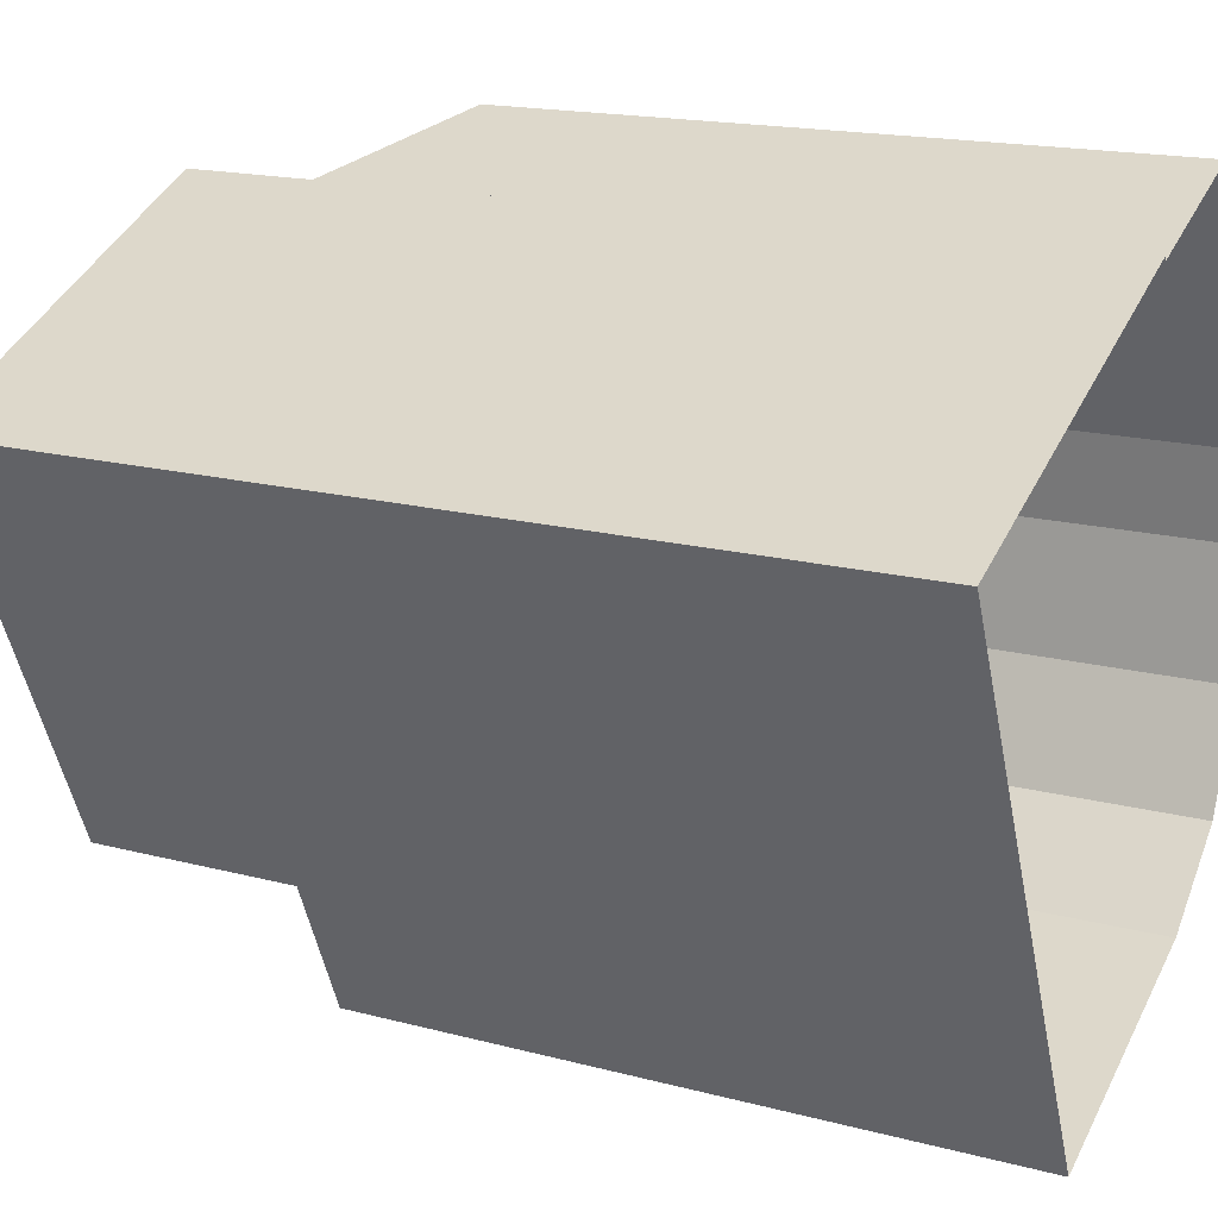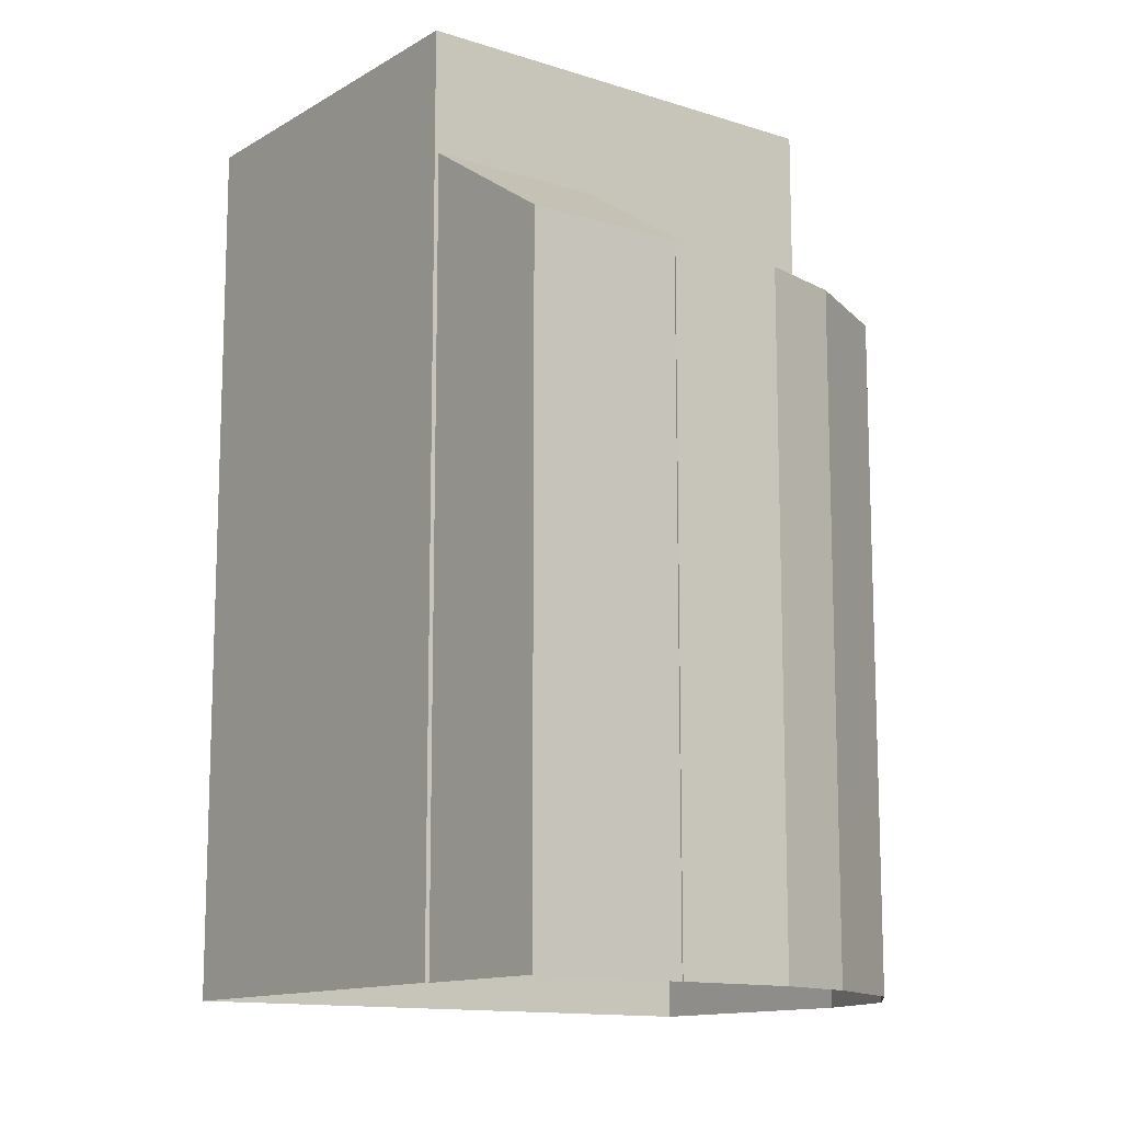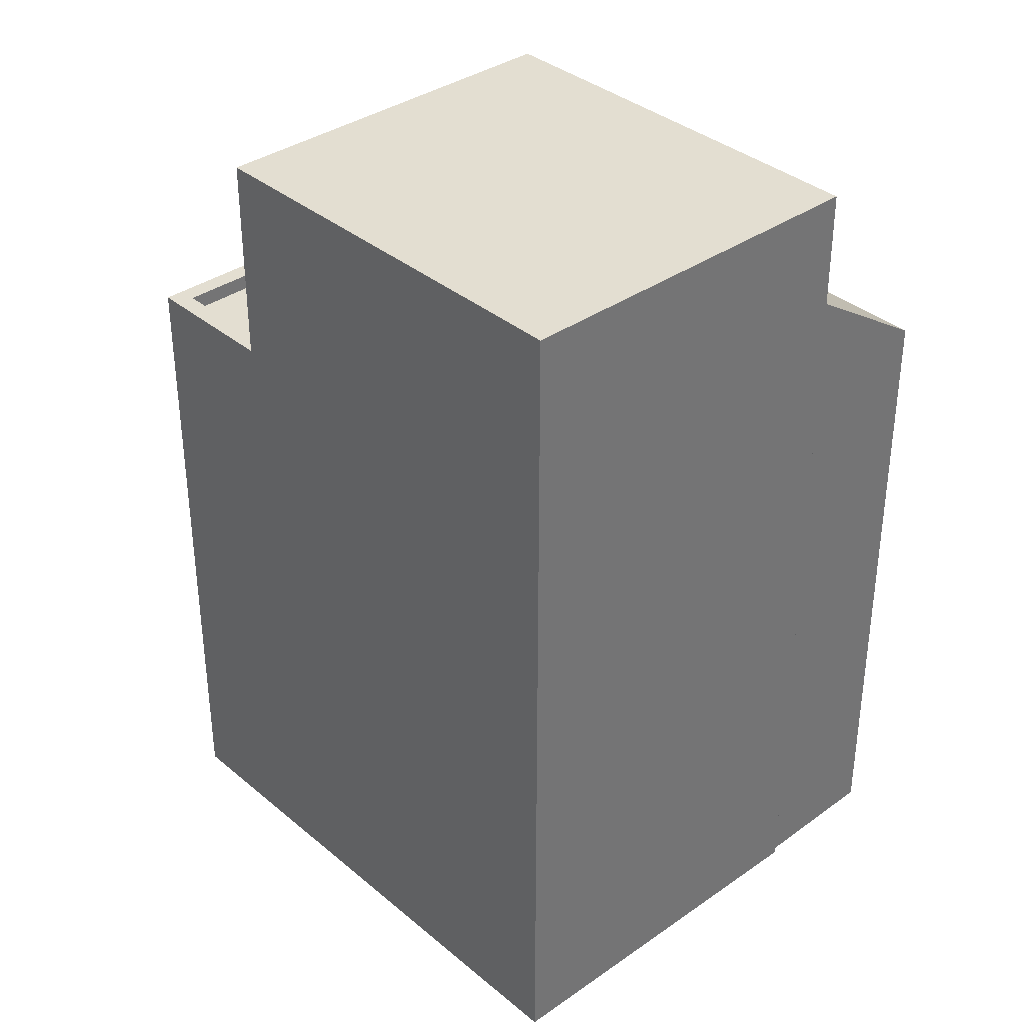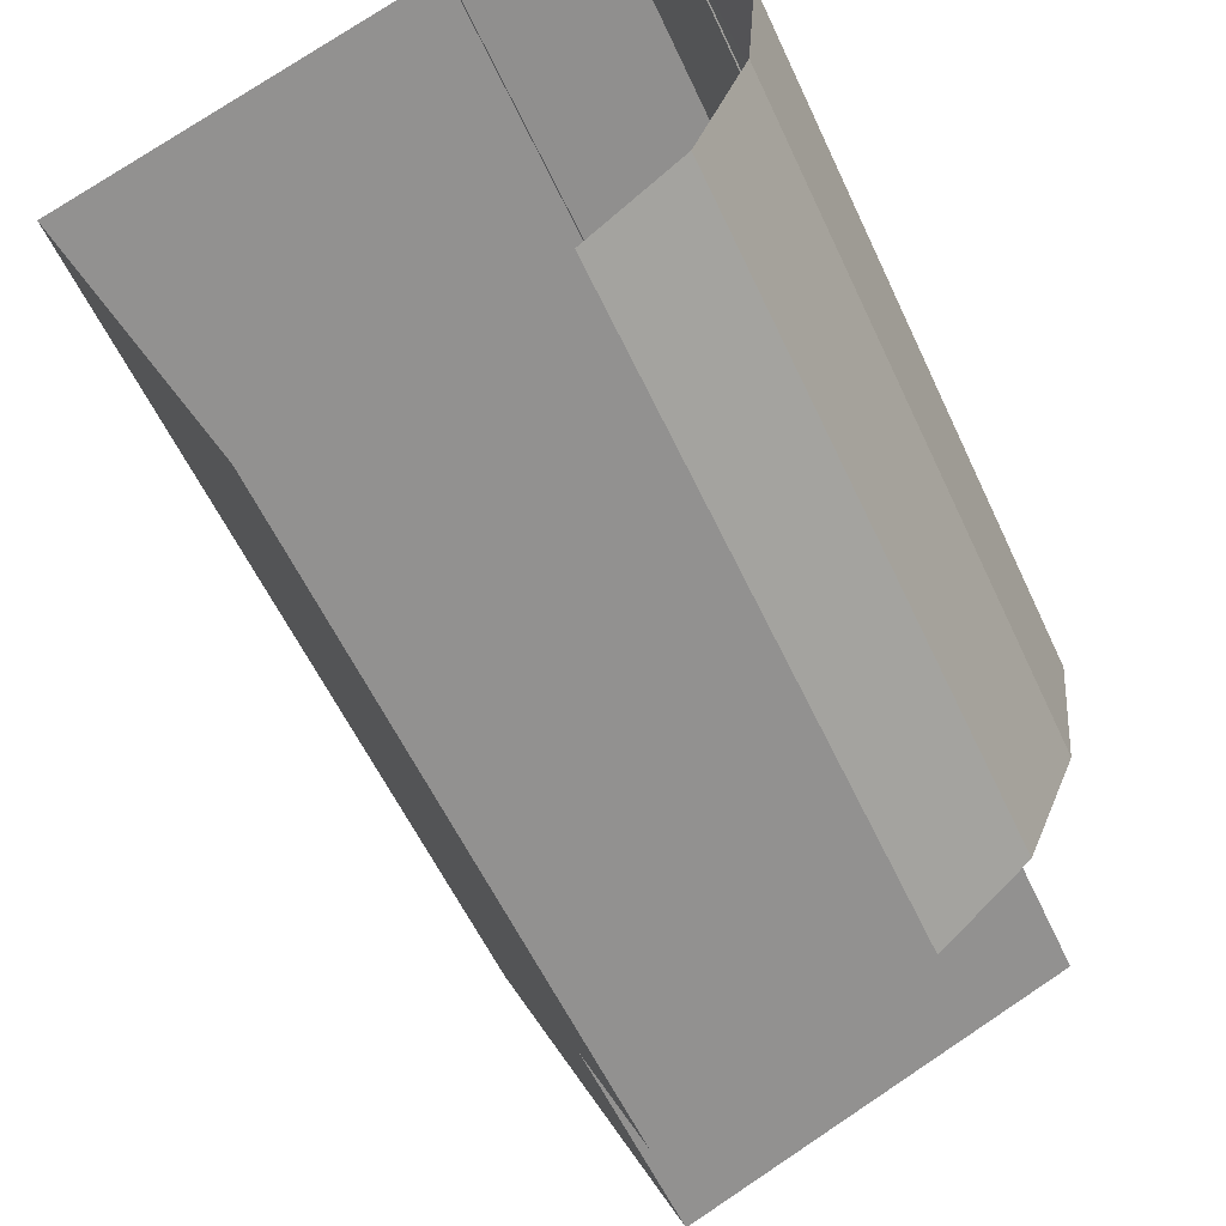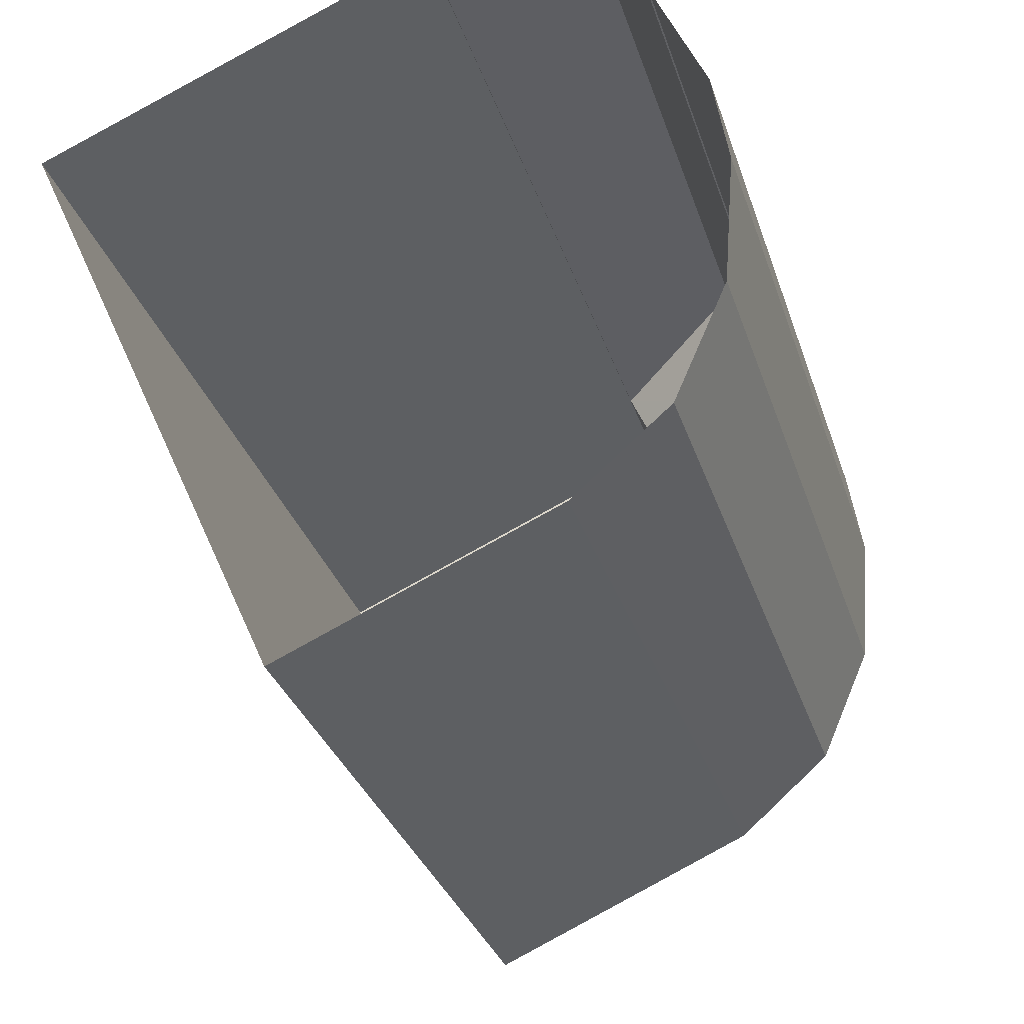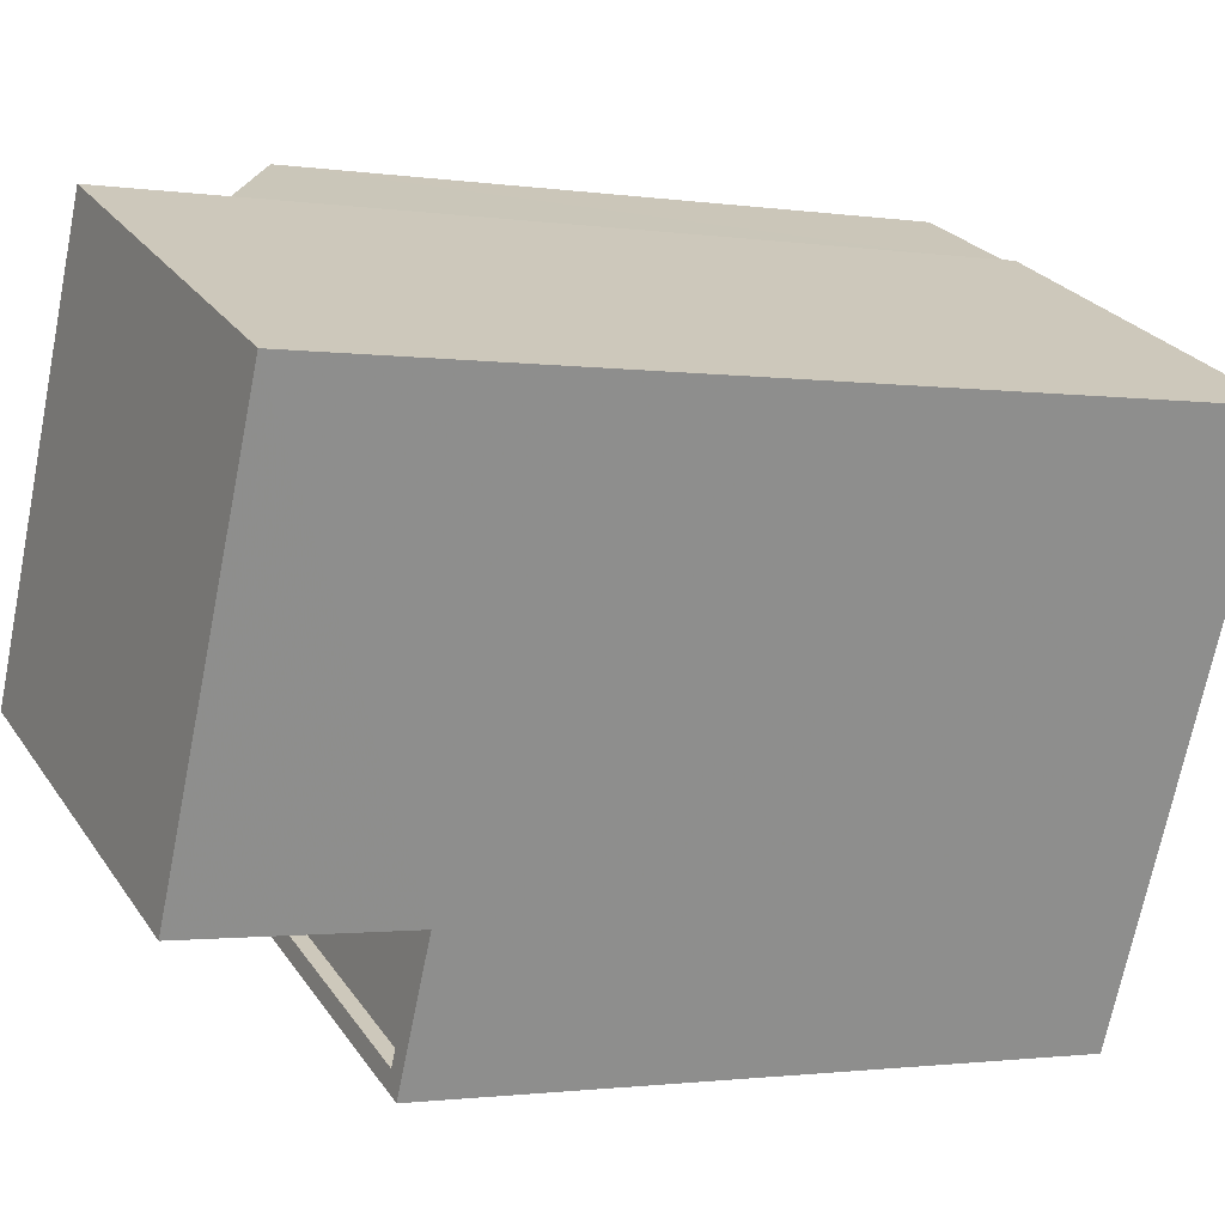
<metadata>
{"format":"obj","ext":"obj","renderer":"f3d","projection":"perspective","resolution":1024,"background":"white","views":[{"elev":17.0,"azim":118.1,"up":"+Y"},{"elev":-12.8,"azim":-150.7,"up":"+Z"},{"elev":36.0,"azim":113.5,"up":"+Z"},{"elev":-55.8,"azim":-155.7,"up":"+Y"},{"elev":-30.5,"azim":-164.0,"up":"+Y"},{"elev":-1.4,"azim":61.0,"up":"+Y"}]}
</metadata>
<code>
v -1.152e+04 -3.42e+04 36.15
v -1.153e+04 -3.42e+04 36.15
v -1.152e+04 -3.419e+04 36.15
v -1.153e+04 -3.42e+04 36.15
v -1.153e+04 -3.42e+04 36.15
v -1.153e+04 -3.419e+04 36.15
v -1.153e+04 -3.419e+04 36.15
v -1.153e+04 -3.419e+04 36.15
v -1.153e+04 -3.419e+04 36.15
v -1.153e+04 -3.419e+04 36.15
v -1.153e+04 -3.419e+04 36.15
v -1.153e+04 -3.419e+04 36.15
v -1.153e+04 -3.419e+04 46.65
v -1.153e+04 -3.419e+04 48.12
v -1.153e+04 -3.419e+04 46.65
v -1.153e+04 -3.419e+04 46.65
v -1.153e+04 -3.419e+04 46.62
v -1.153e+04 -3.419e+04 48.11
v -1.152e+04 -3.42e+04 46.65
v -1.152e+04 -3.42e+04 46.65
v -1.152e+04 -3.42e+04 46.65
v -1.152e+04 -3.42e+04 46.65
v -1.153e+04 -3.419e+04 46.65
v -1.153e+04 -3.419e+04 46.65
v -1.153e+04 -3.419e+04 46.65
v -1.153e+04 -3.42e+04 46.65
v -1.153e+04 -3.419e+04 46.65
v -1.153e+04 -3.42e+04 46.65
v -1.153e+04 -3.42e+04 46.65
v -1.153e+04 -3.419e+04 46.65
v -1.153e+04 -3.42e+04 46.65
v -1.153e+04 -3.42e+04 46.65
v -1.153e+04 -3.419e+04 46.65
v -1.153e+04 -3.419e+04 46.65
v -1.153e+04 -3.42e+04 46.65
v -1.153e+04 -3.419e+04 46.65
v -1.153e+04 -3.419e+04 46.4
v -1.153e+04 -3.419e+04 46.4
v -1.153e+04 -3.419e+04 46.4
v -1.153e+04 -3.419e+04 46.4
v -1.153e+04 -3.42e+04 46.4
v -1.153e+04 -3.42e+04 46.4
v -1.153e+04 -3.42e+04 46.4
v -1.152e+04 -3.42e+04 46.4
v -1.152e+04 -3.42e+04 46.4
v -1.153e+04 -3.42e+04 46.4
v -1.152e+04 -3.42e+04 50.02
v -1.152e+04 -3.419e+04 50.02
v -1.153e+04 -3.419e+04 50.02
v -1.153e+04 -3.42e+04 50.02
f 1 2 3
f 2 4 5
f 6 3 7
f 8 2 5
f 9 7 10
f 11 7 8
f 12 10 11
f 3 2 7
f 7 2 8
f 11 10 7
f 13 14 15
f 16 15 17
f 17 15 18
f 15 14 18
f 19 20 21
f 20 19 22
f 23 24 25
f 19 26 22
f 13 15 27
f 24 13 25
f 26 28 29
f 13 27 30
f 31 28 26
f 19 31 26
f 28 32 29
f 33 34 30
f 35 32 28
f 33 32 35
f 33 35 36
f 33 36 34
f 34 25 30
f 25 13 30
f 37 38 39
f 38 40 39
f 41 40 42
f 39 40 41
f 43 44 41
f 45 44 43
f 46 41 42
f 43 41 46
f 47 48 49
f 50 47 49
f 7 9 17
f 18 7 17
f 10 17 9
f 10 16 17
f 13 24 14
f 27 16 12
f 12 16 10
f 15 16 27
f 29 4 2
f 26 29 2
f 32 5 4
f 29 32 4
f 32 8 5
f 32 33 8
f 33 11 8
f 33 30 11
f 30 27 12
f 11 30 12
f 26 2 1
f 22 26 1
f 31 45 43
f 31 19 45
f 28 43 46
f 28 31 43
f 35 46 42
f 35 28 46
f 36 42 40
f 36 35 42
f 36 40 38
f 34 36 38
f 34 38 37
f 25 34 37
f 39 25 37
f 39 23 25
f 44 45 19
f 21 44 19
f 47 20 48
f 48 20 3
f 3 20 1
f 20 22 1
f 49 48 3
f 6 49 3
f 39 41 23
f 7 18 6
f 41 50 14
f 6 18 49
f 14 50 49
f 24 23 14
f 18 14 49
f 23 41 14
f 41 21 50
f 50 21 47
f 41 44 21
f 47 21 20

</code>
